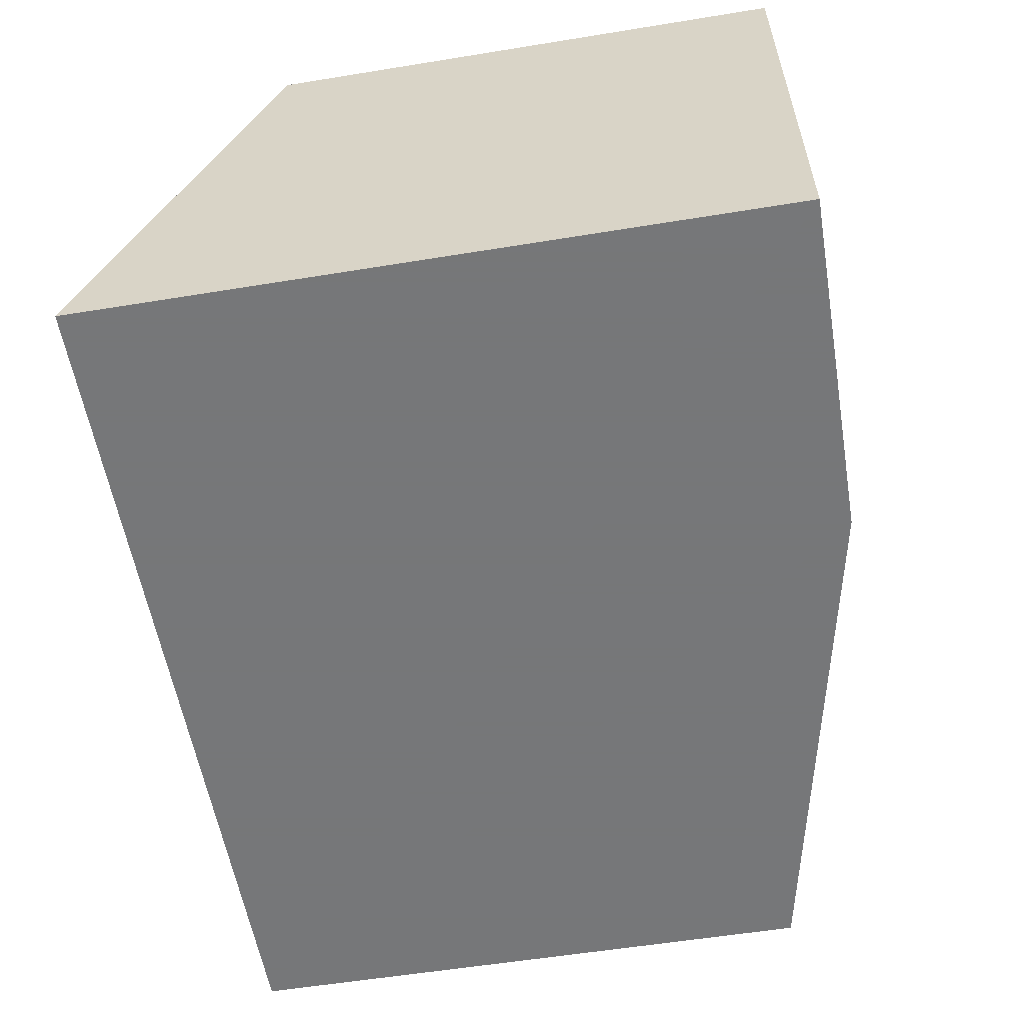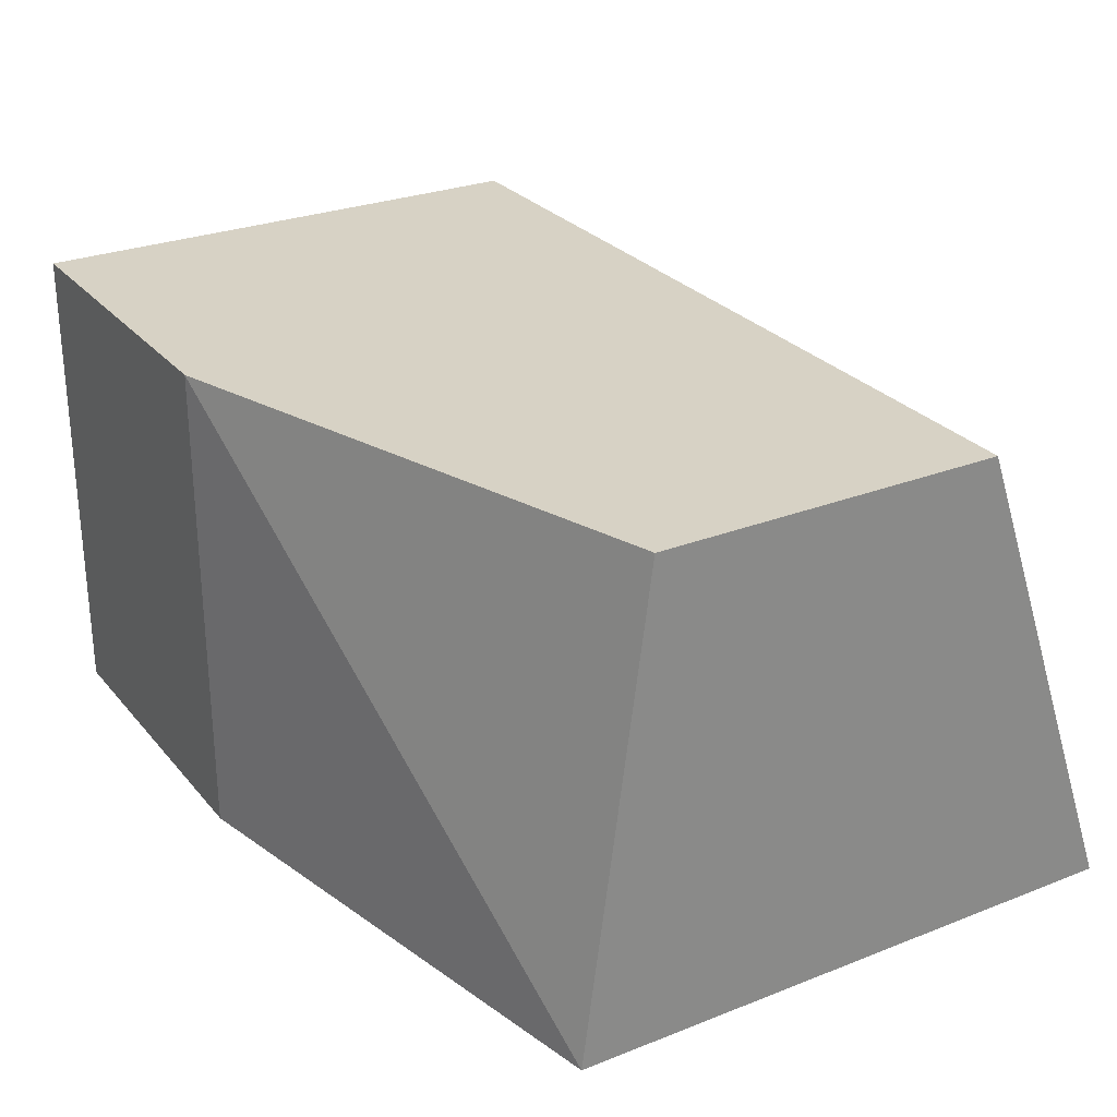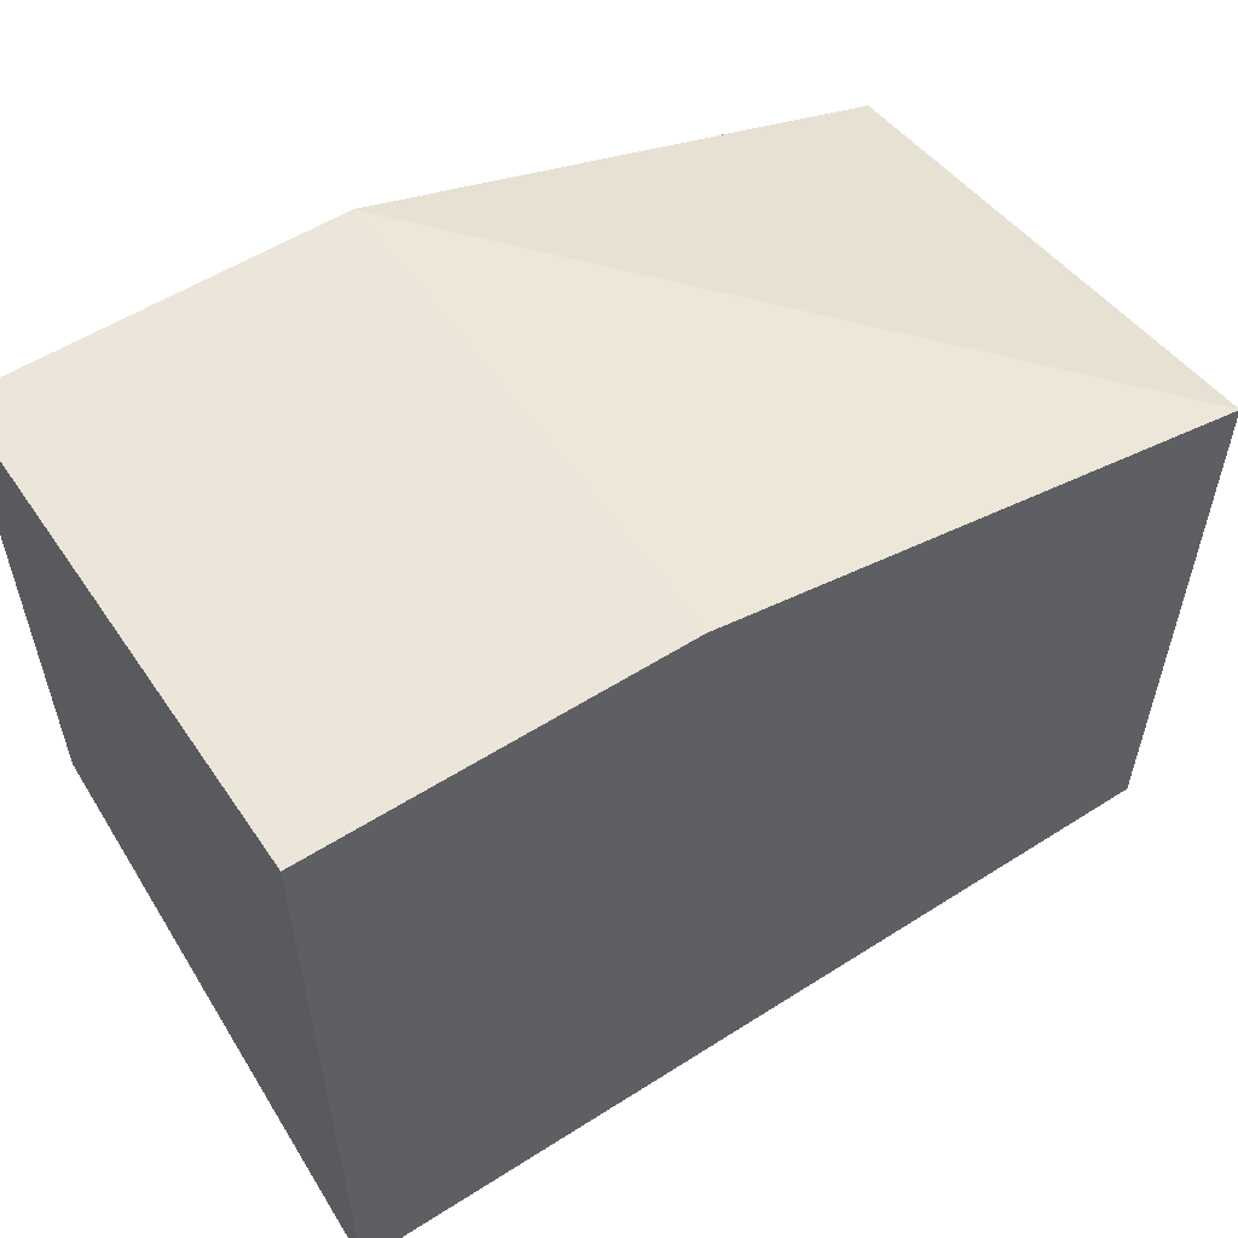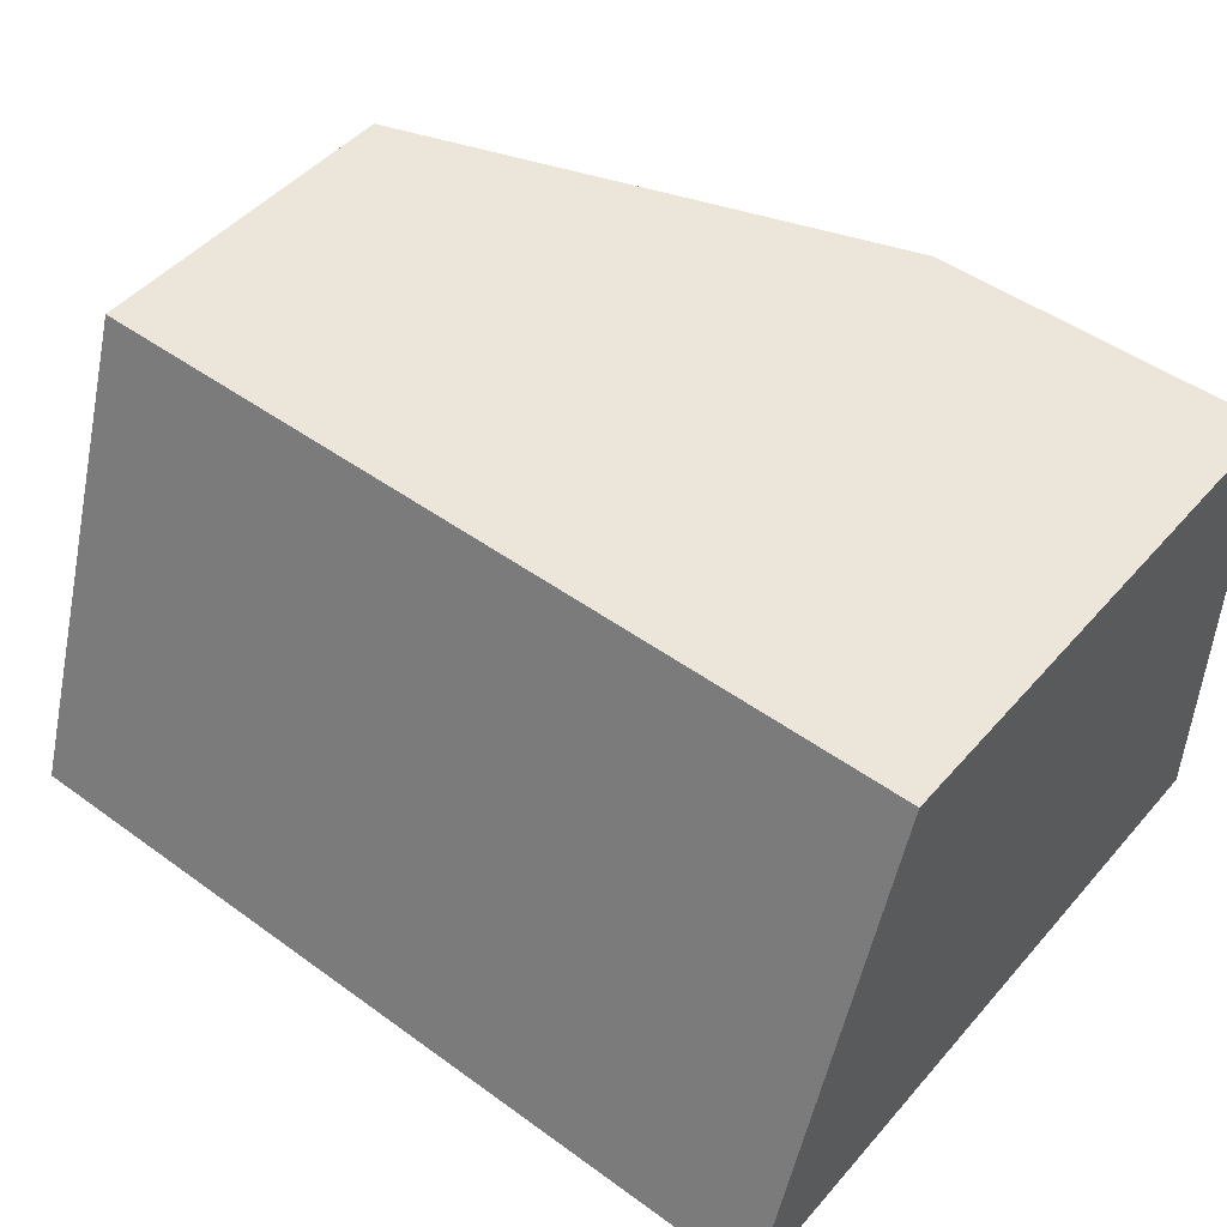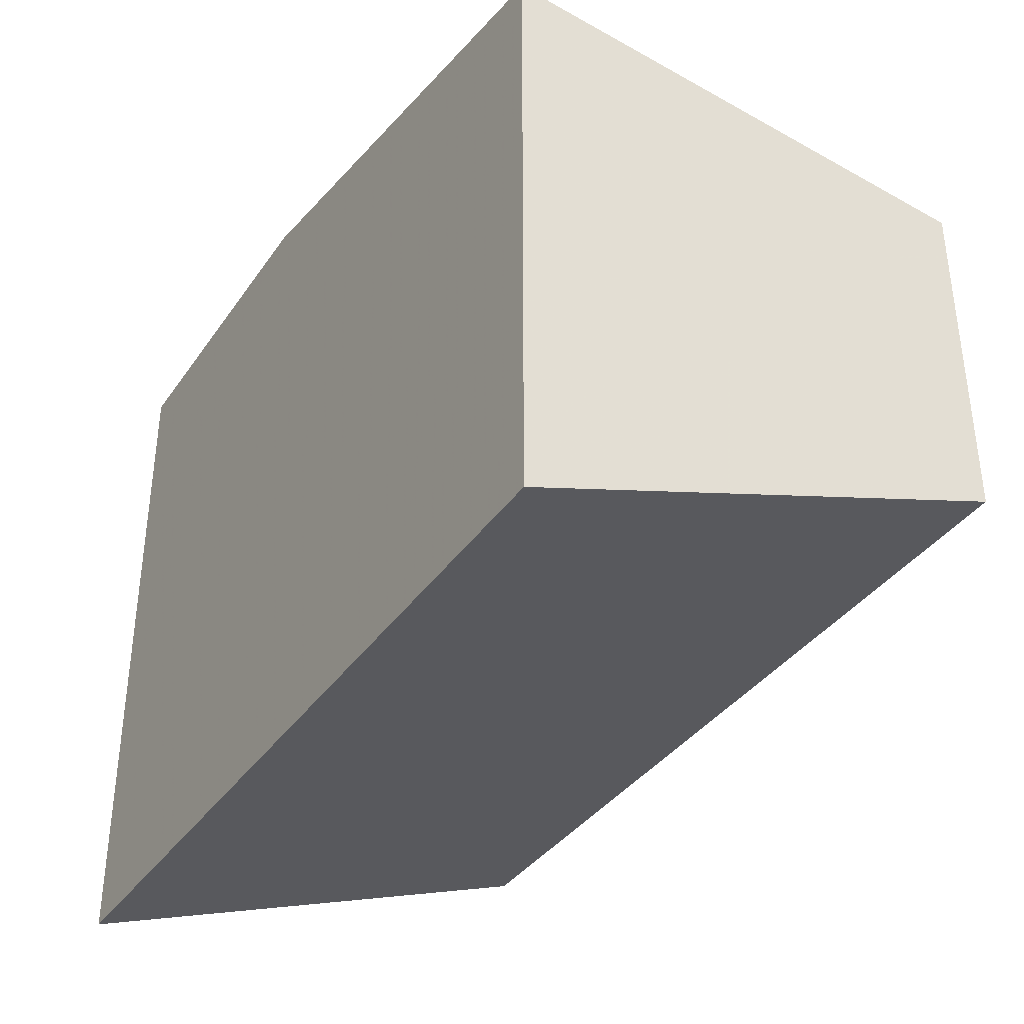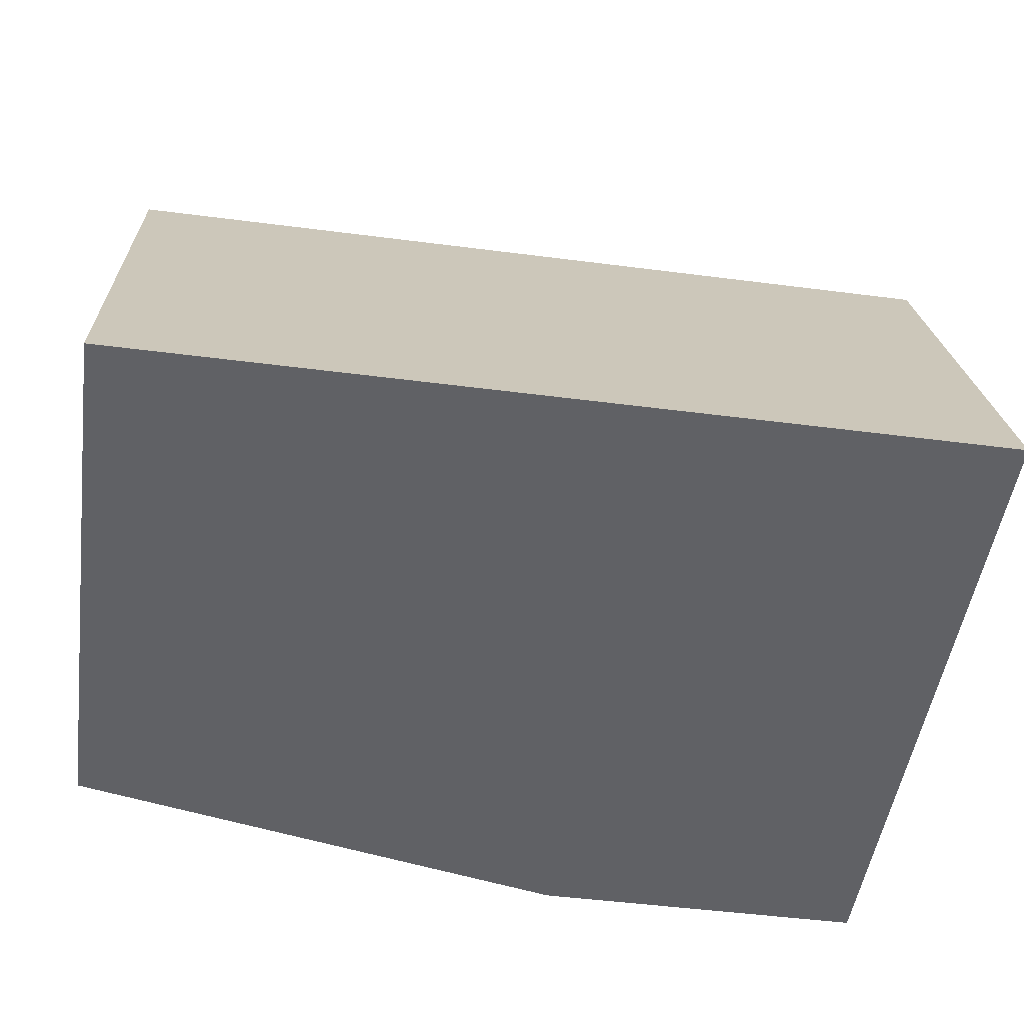
<metadata>
{"format":"obj","ext":"obj","renderer":"f3d","projection":"perspective","resolution":1024,"background":"white","views":[{"elev":-57.1,"azim":-80.4,"up":"+Y"},{"elev":27.4,"azim":58.9,"up":"+Y"},{"elev":55.4,"azim":-33.8,"up":"+Z"},{"elev":48.3,"azim":-141.0,"up":"+Y"},{"elev":-36.8,"azim":59.6,"up":"+Z"},{"elev":-49.5,"azim":171.9,"up":"+Y"}]}
</metadata>
<code>
v 0.1744 -0.314 0.5941
v 0.1744 -0.2165 0.6285
v 0.1744 -0.314 0.7113
v 0.0009592 -0.314 0.5941
v 0.1744 -0.2165 0.6983
v 0.0009592 -0.2165 0.6285
v 0.06984 -0.2165 0.7332
v 0.06984 -0.314 0.7332
v 0.0009592 -0.314 0.7332
v 0.0009592 -0.2165 0.7332
f 7 9 8
f 4 10 6
f 4 9 10
f 3 7 8
f 3 5 7
f 2 7 5
f 2 10 7
f 7 10 9
f 1 6 2
f 1 4 6
f 1 9 4
f 1 8 9
f 1 3 8
f 1 5 3
f 2 6 10
f 1 2 5

</code>
